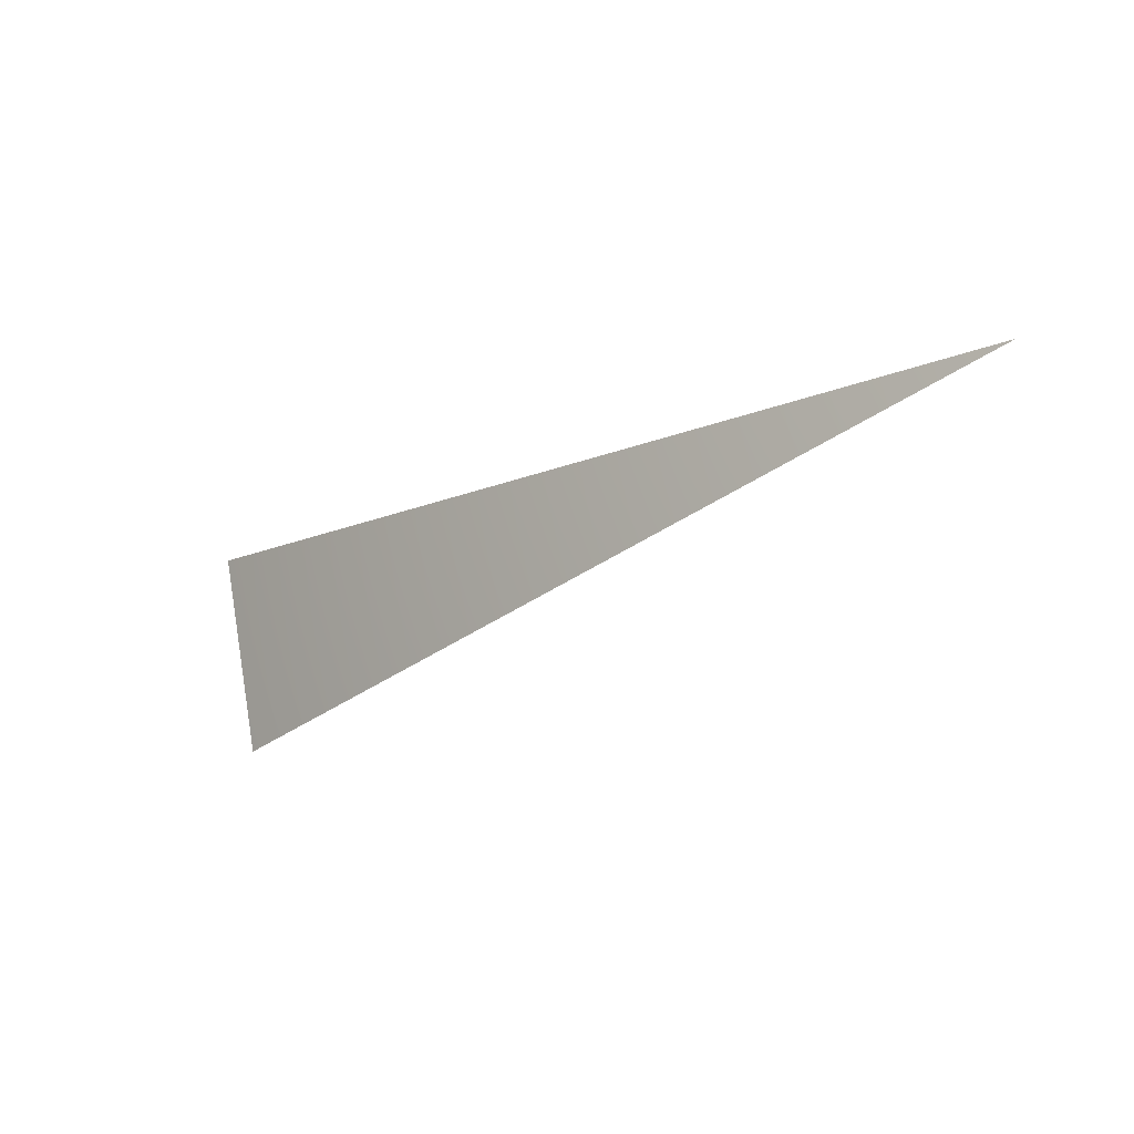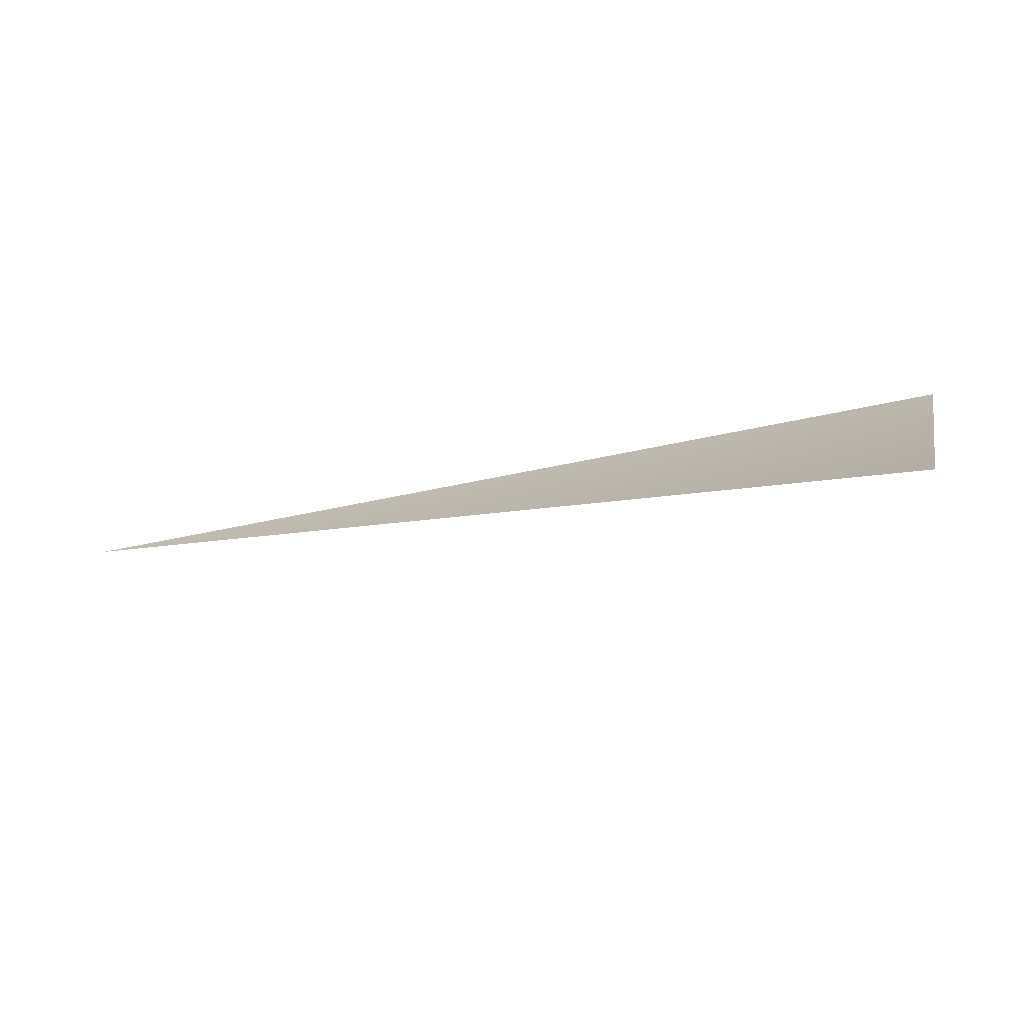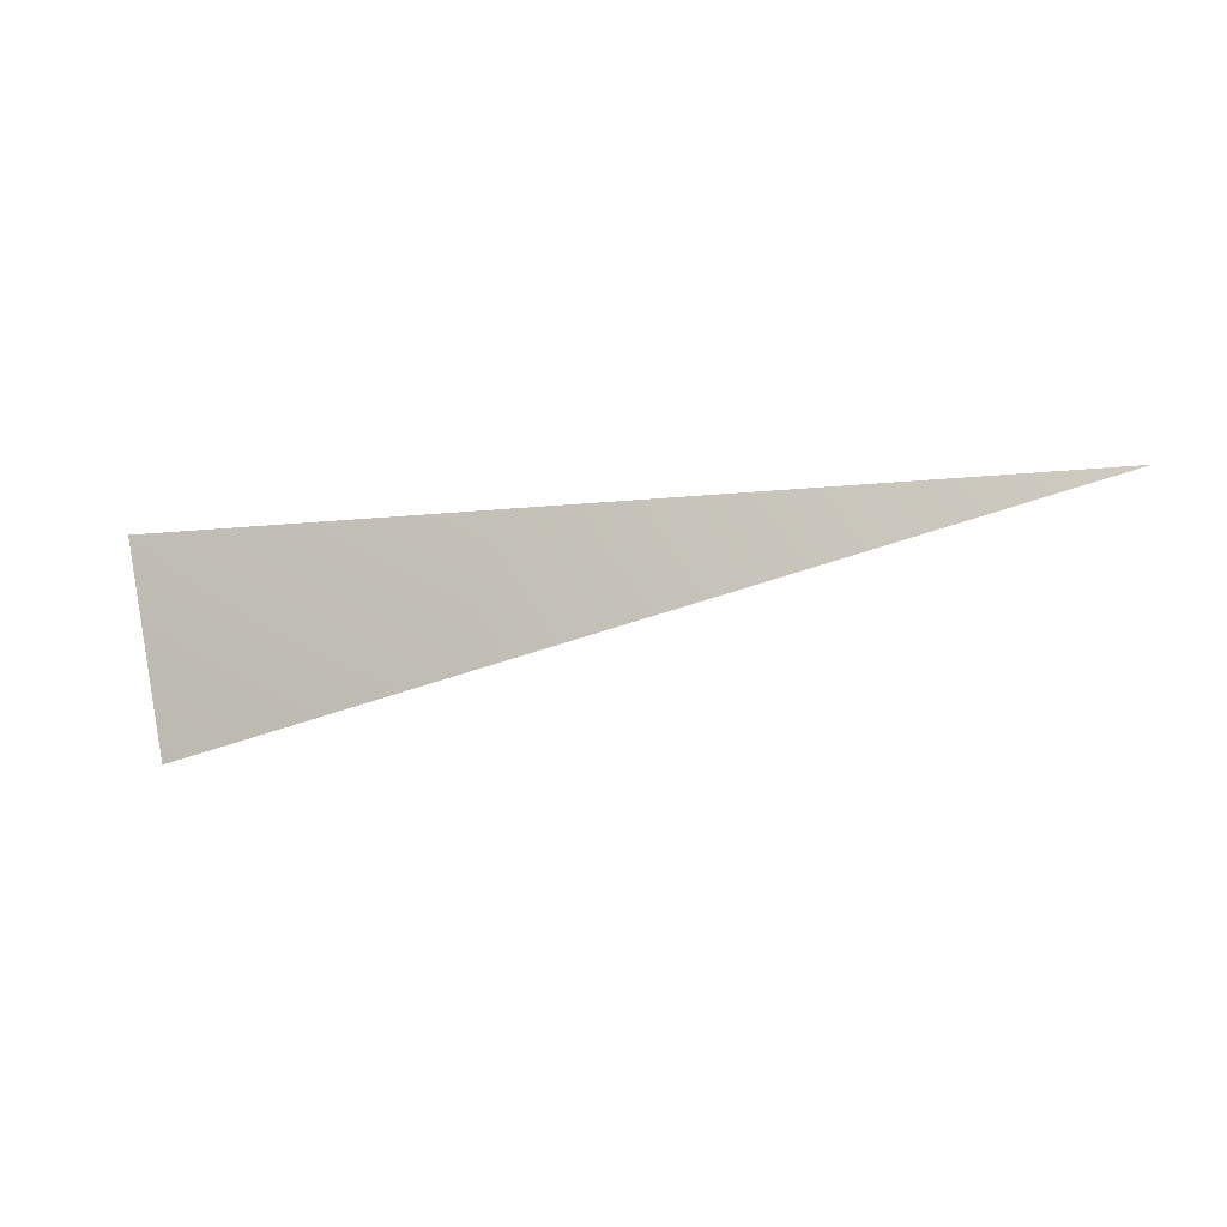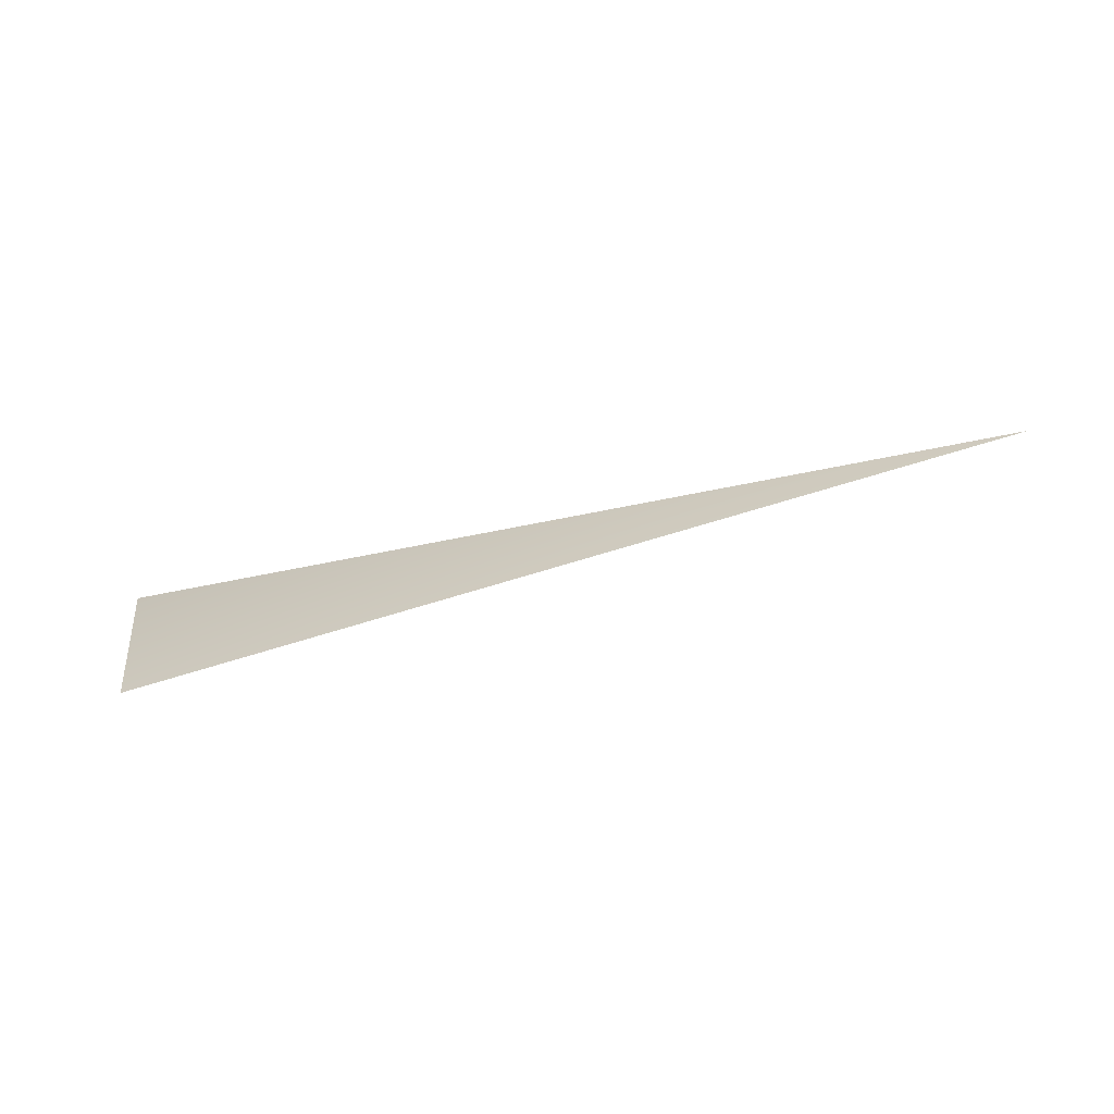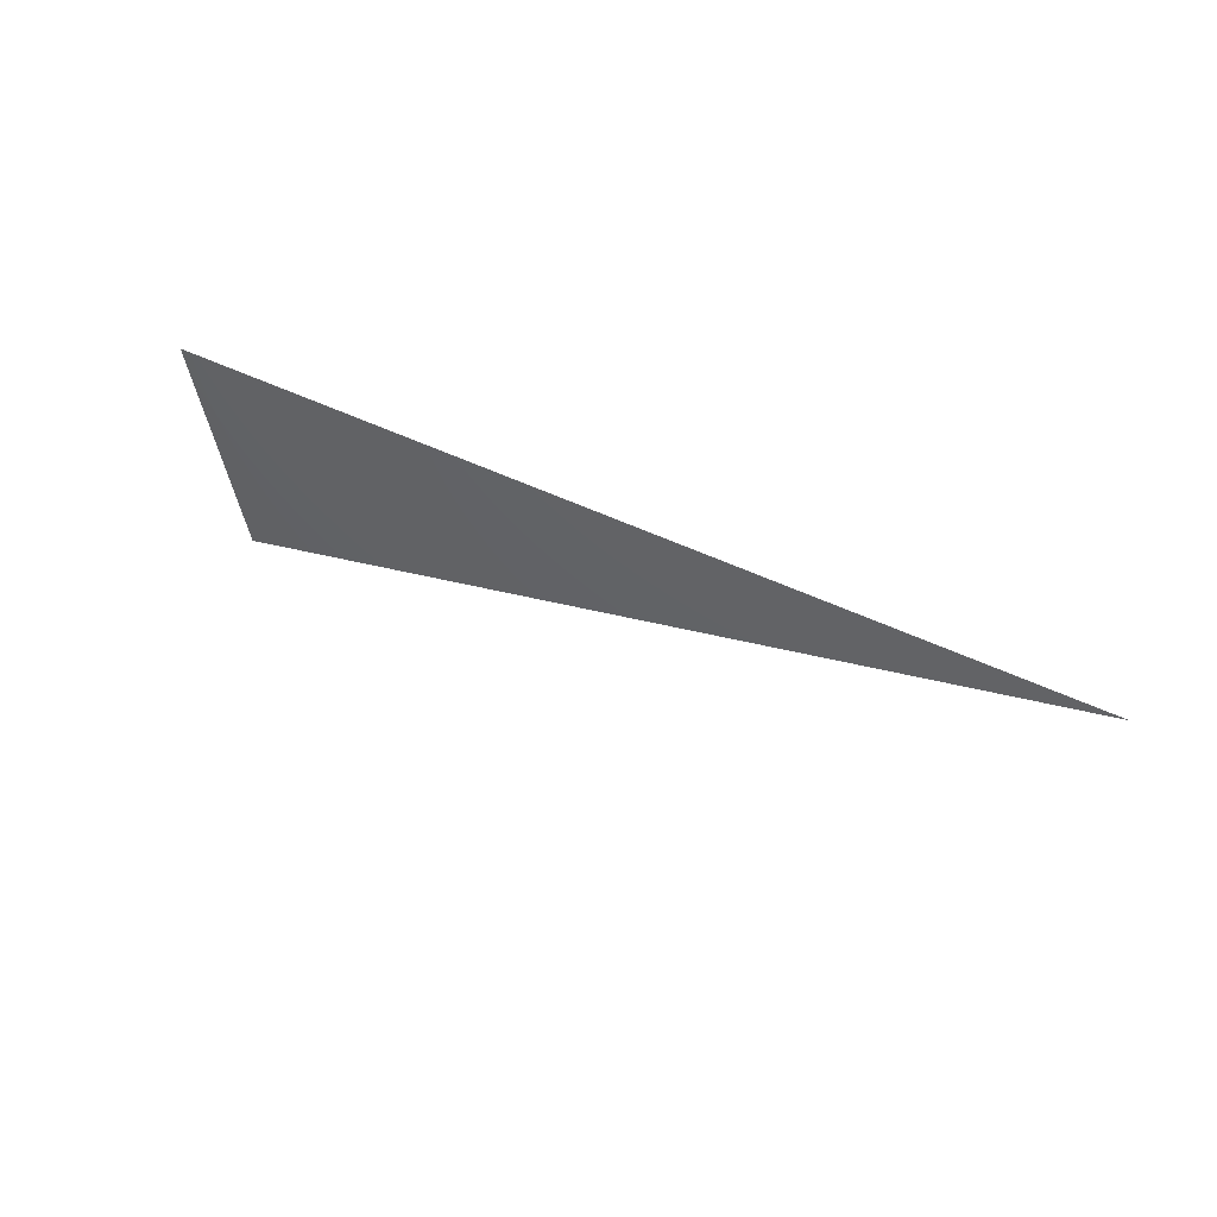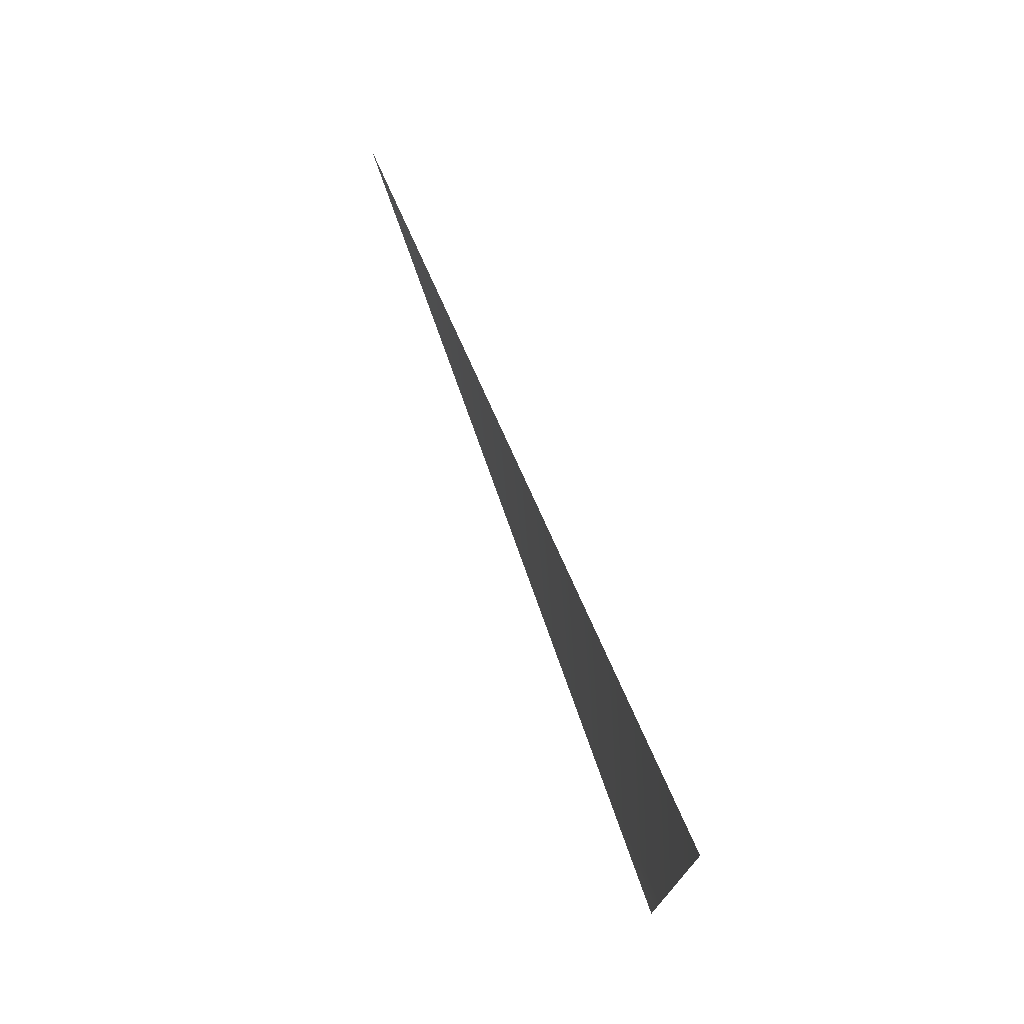
<metadata>
{"format":"obj","ext":"obj","renderer":"f3d","projection":"perspective","resolution":1024,"background":"white","views":[{"elev":-20.3,"azim":23.5,"up":"+Y"},{"elev":-66.6,"azim":178.0,"up":"+Y"},{"elev":-18.1,"azim":-0.7,"up":"+Y"},{"elev":22.4,"azim":4.5,"up":"+Z"},{"elev":41.7,"azim":17.7,"up":"+Y"},{"elev":54.8,"azim":-123.5,"up":"+Y"}]}
</metadata>
<code>
o Group2/mesh1/mesh1-geometry/material_0/component_0#mesh1-geometry
v -0.04181 -0.3945 0.9477
v -0.04128 -0.397 0.9477
v -0.03153 -0.3947 0.9501
v -0.03153 -0.3947 0.9501
v -0.04128 -0.397 0.9477
v -0.04181 -0.3945 0.9477
f 1 2 3
f 4 5 6

</code>
